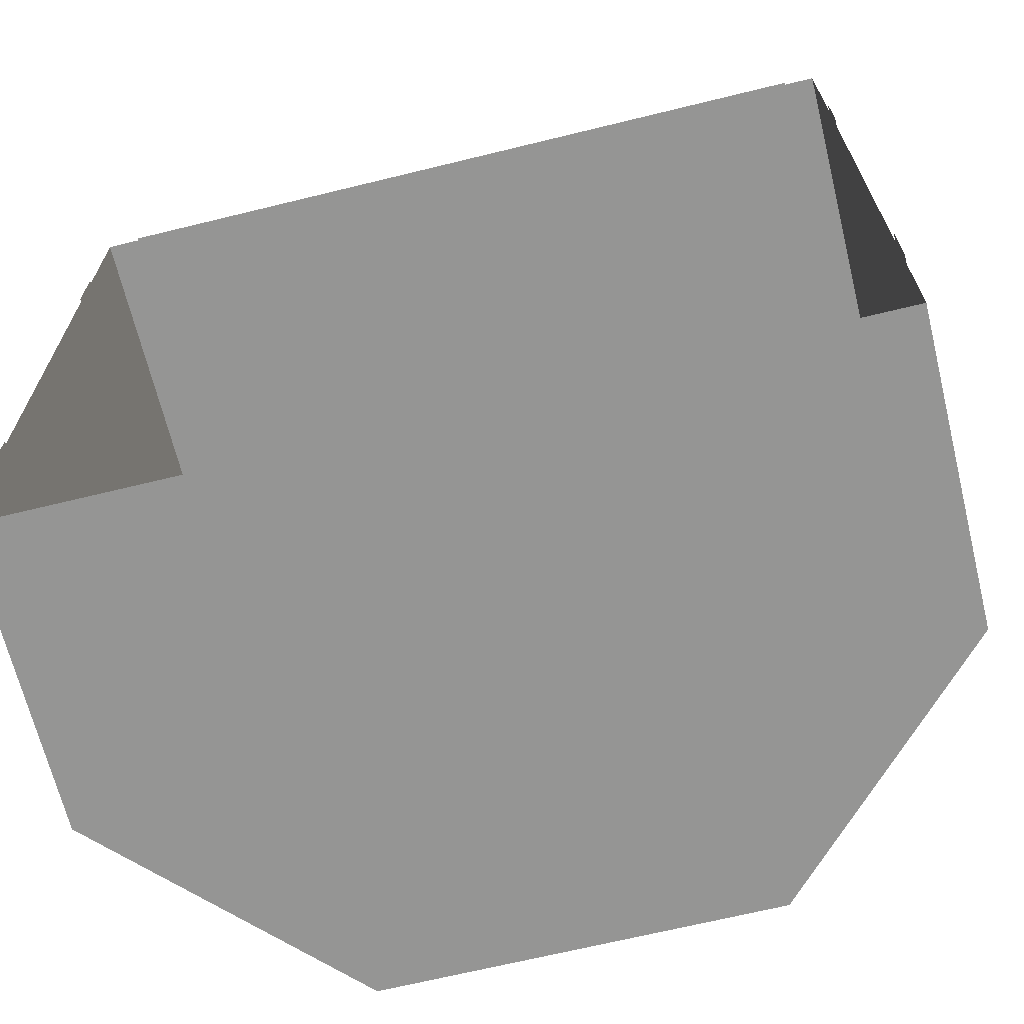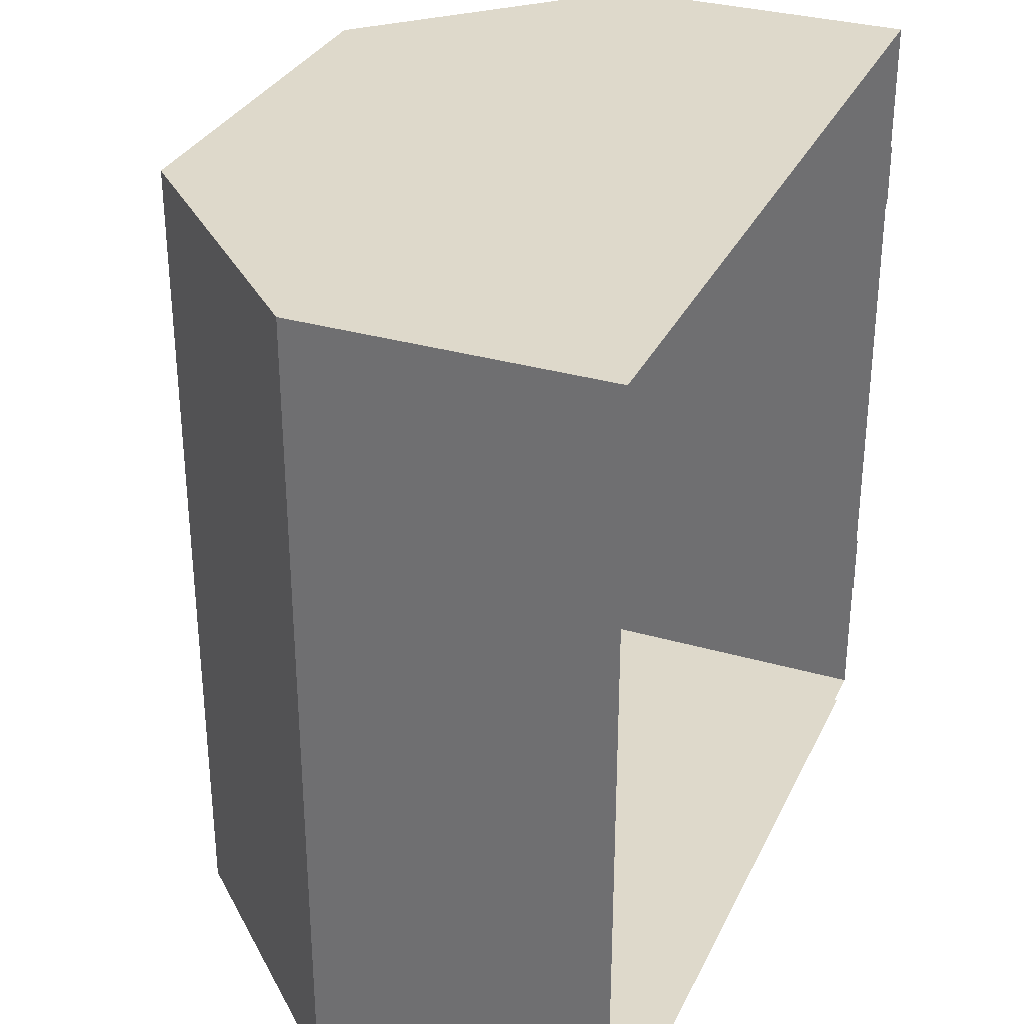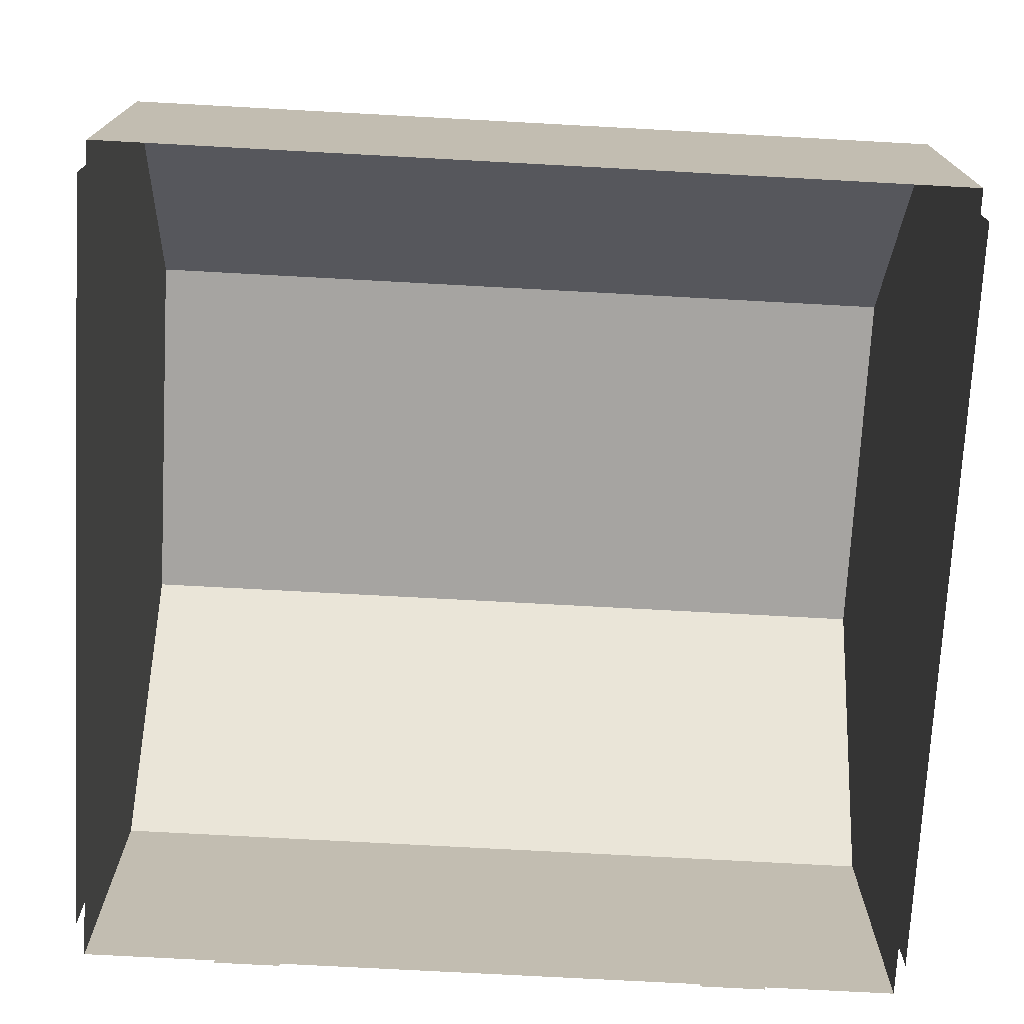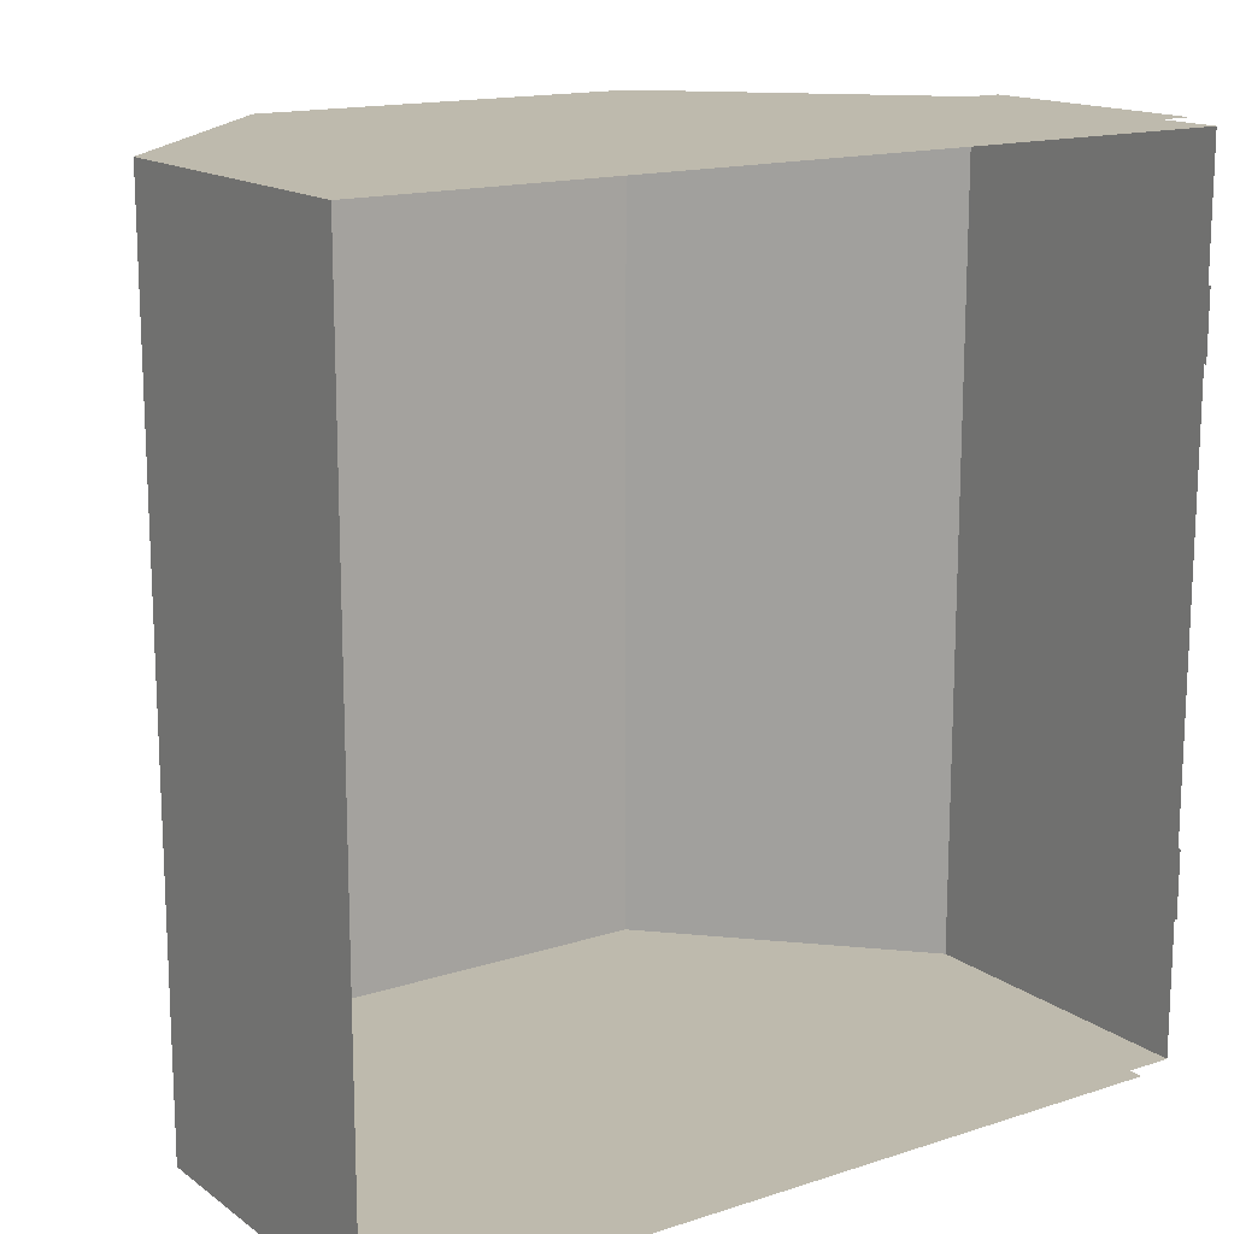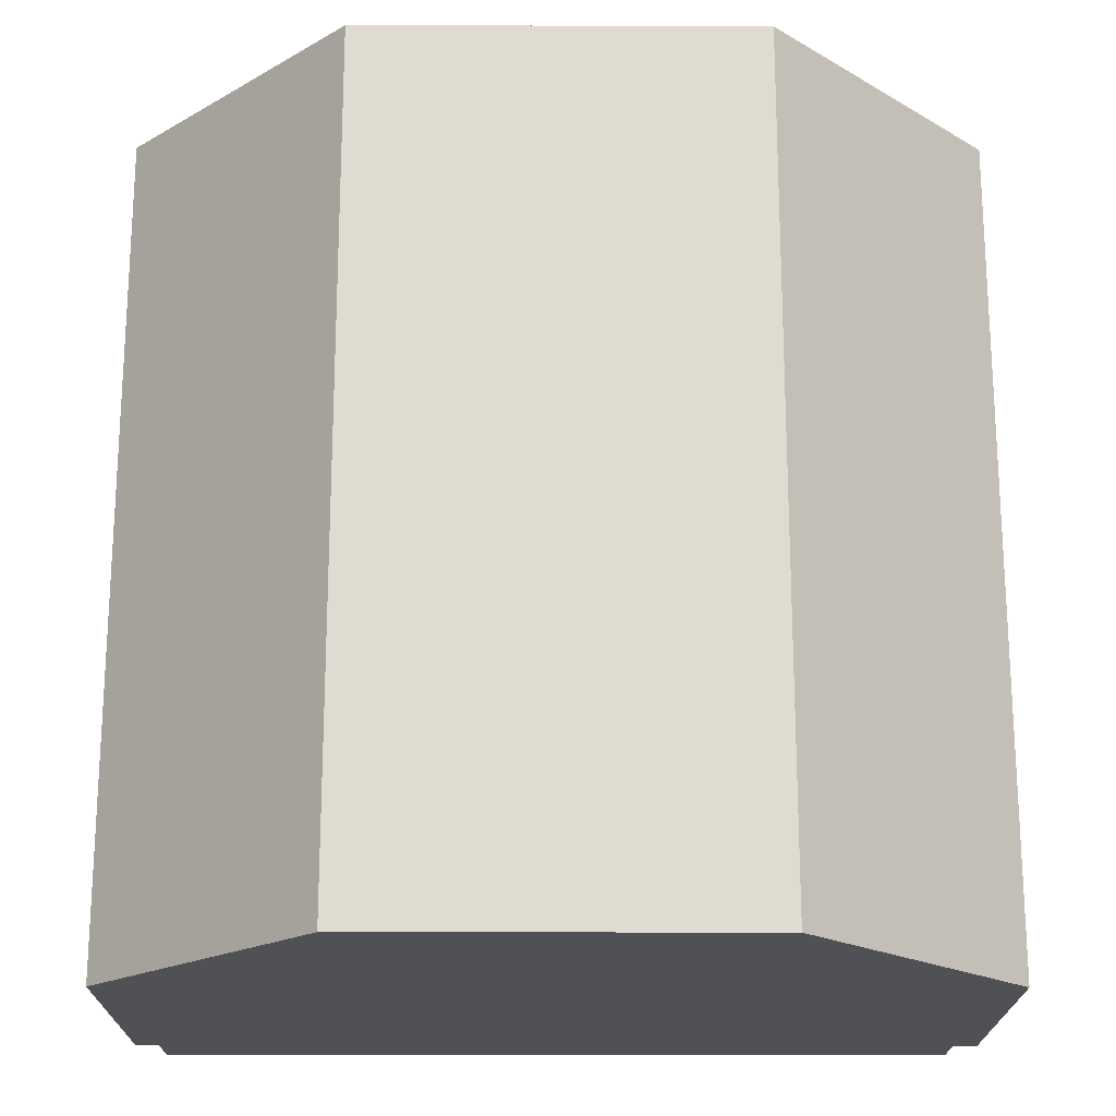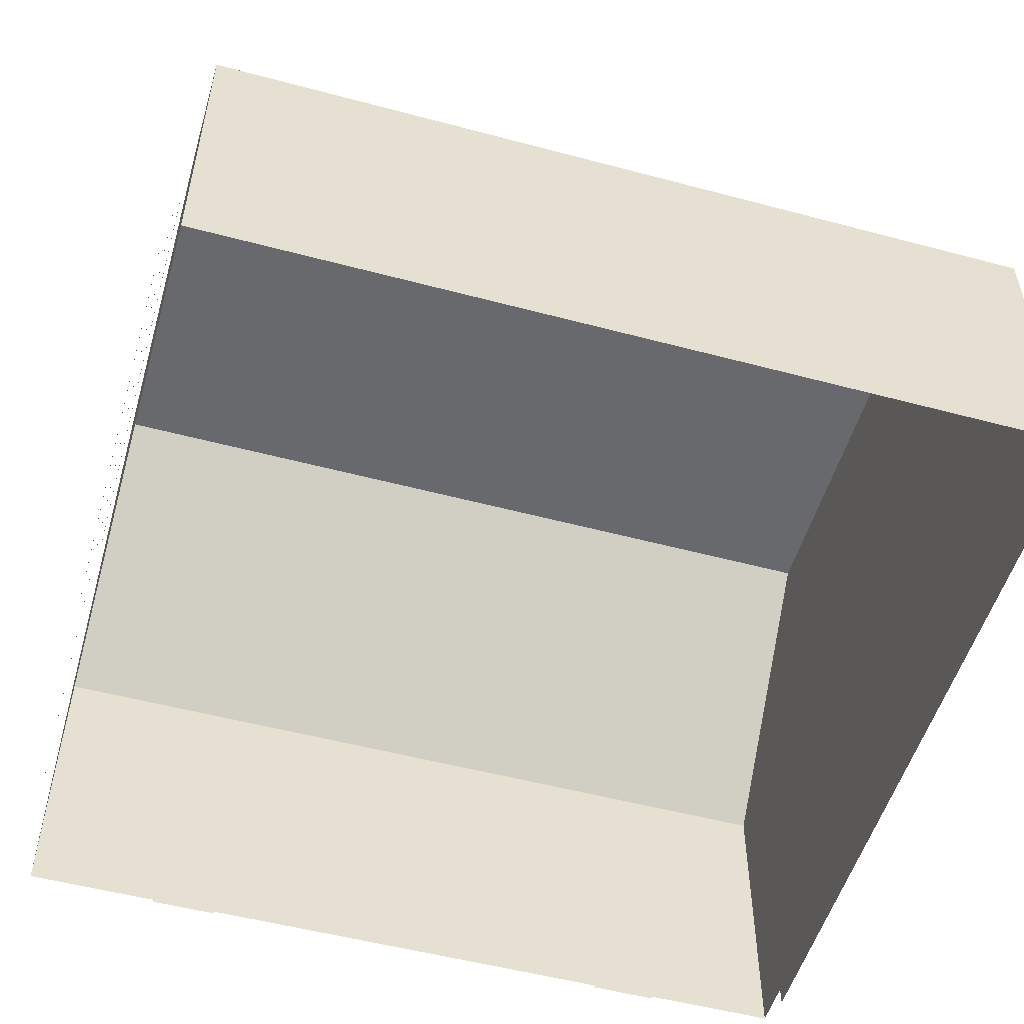
<metadata>
{"format":"obj","ext":"obj","renderer":"f3d","projection":"perspective","resolution":1024,"background":"white","views":[{"elev":-67.4,"azim":-166.2,"up":"+Y"},{"elev":31.7,"azim":112.3,"up":"+Y"},{"elev":-73.5,"azim":-93.1,"up":"+Z"},{"elev":15.4,"azim":145.6,"up":"+Y"},{"elev":-19.9,"azim":-0.3,"up":"+Y"},{"elev":-52.7,"azim":74.0,"up":"+Z"}]}
</metadata>
<code>
g royale_hangar_mesh_lod02
v 15 15 11
v 7 15 19.33
v -7 15 19.33
v -15 15 11
v -7 -15 19.33
v 7 -15 19.33
v 15 -15 11
v -15 -15 11
v 15 -15 1.526e-06
v -15 -15 1.221e-06
v -15 -15 11
v 15 -15 11
v -15 15 2.747e-06
v 15 15 3.052e-06
v 15 15 11
v -15 15 11
v 15 15 3.052e-06
v 15 -15 1.526e-06
v 15 -15 11
v 15 15 11
v -15 -15 1.221e-06
v -15 15 2.747e-06
v -15 15 11
v -15 -15 11
v 15.12 8.74 9.163
v 15.12 8.74 7.009
v 15.12 -8.759 7.009
v 15.12 -8.759 9.163
v -15.12 8.74 9.163
v -15.12 -8.759 9.163
v -15.12 -8.759 7.009
v -15.12 8.74 7.009
v -8.858 -15.17 13.74
v 8.641 -15.17 13.74
v 8.641 -15.17 11.58
v -8.858 -15.17 11.58
v -8.858 15.22 13.74
v -8.858 15.22 11.58
v 8.641 15.22 11.58
v 8.641 15.22 13.74
v 8.641 -15.51 8.552
v -8.858 -15.51 8.552
v -8.858 -15.51 9.58
v 8.641 -15.51 9.58
v 8.641 15.51 8.552
v 8.641 15.51 9.58
v -8.858 15.51 9.58
v -8.858 15.51 8.552
v 15.08 -10.21 3.598
v 15.08 -7.798 3.598
v 15.08 -7.798 -0.02656
v 15.08 -10.21 -0.02656
v 15.08 10.21 3.598
v 15.08 10.21 -0.02656
v 15.08 7.798 -0.02656
v 15.08 7.798 3.598
v -15.08 -10.21 3.598
v -15.08 -10.21 -0.02656
v -15.08 -7.798 -0.02656
v -15.08 -7.798 3.598
v -15.08 10.21 3.598
v -15.08 7.798 3.598
v -15.08 7.798 -0.02656
v -15.08 10.21 -0.02656
v 13.85 15.32 8.502
v 5.164 15.32 8.502
v 5.164 15.32 -9.155e-07
v 13.85 15.32 -6.104e-07
v -13.89 15.32 8.502
v -13.89 15.32 -6.104e-07
v -5.208 15.32 -3.052e-07
v -5.208 15.32 8.502
v -5.208 15.32 -3.052e-07
v 5.164 15.32 -9.155e-07
v 5.164 15.32 8.502
v -5.208 15.32 8.502
v 13.85 -15.32 8.502
v 13.85 -15.32 -6.104e-07
v 5.164 -15.32 -9.155e-07
v 5.164 -15.32 8.502
v -13.89 -15.32 8.502
v -5.208 -15.32 8.502
v -5.208 -15.32 -3.052e-07
v -13.89 -15.32 -6.104e-07
v -5.208 -15.32 -3.052e-07
v -5.208 -15.32 8.502
v 5.164 -15.32 8.502
v 5.164 -15.32 -9.155e-07
v -15 -15 11
v -15 15 11
v -7 15 19.33
v -7 -15 19.33
v 7 -15 19.33
v 7 15 19.33
v 15 15 11
v 15 -15 11
v -7 -15 19.33
v -7 15 19.33
v 7 15 19.33
v 7 -15 19.33
g royale_hangar_mesh_lod02_0
f 3 2 1
f 4 3 1
f 7 6 5
f 8 7 5
f 11 10 9
f 12 11 9
f 15 14 13
f 16 15 13
f 19 18 17
f 20 19 17
f 23 22 21
f 24 23 21
f 27 26 25
f 28 27 25
f 31 30 29
f 32 31 29
f 35 34 33
f 36 35 33
f 39 38 37
f 40 39 37
f 43 42 41
f 44 43 41
f 47 46 45
f 48 47 45
f 51 50 49
f 52 51 49
f 55 54 53
f 56 55 53
f 59 58 57
f 60 59 57
f 63 62 61
f 64 63 61
f 67 66 65
f 68 67 65
f 71 70 69
f 72 71 69
f 75 74 73
f 76 75 73
f 79 78 77
f 80 79 77
f 83 82 81
f 84 83 81
f 87 86 85
f 88 87 85
g royale_hangar_mesh_lod02_1
f 91 90 89
f 92 91 89
f 95 94 93
f 96 95 93
f 99 98 97
f 100 99 97

</code>
